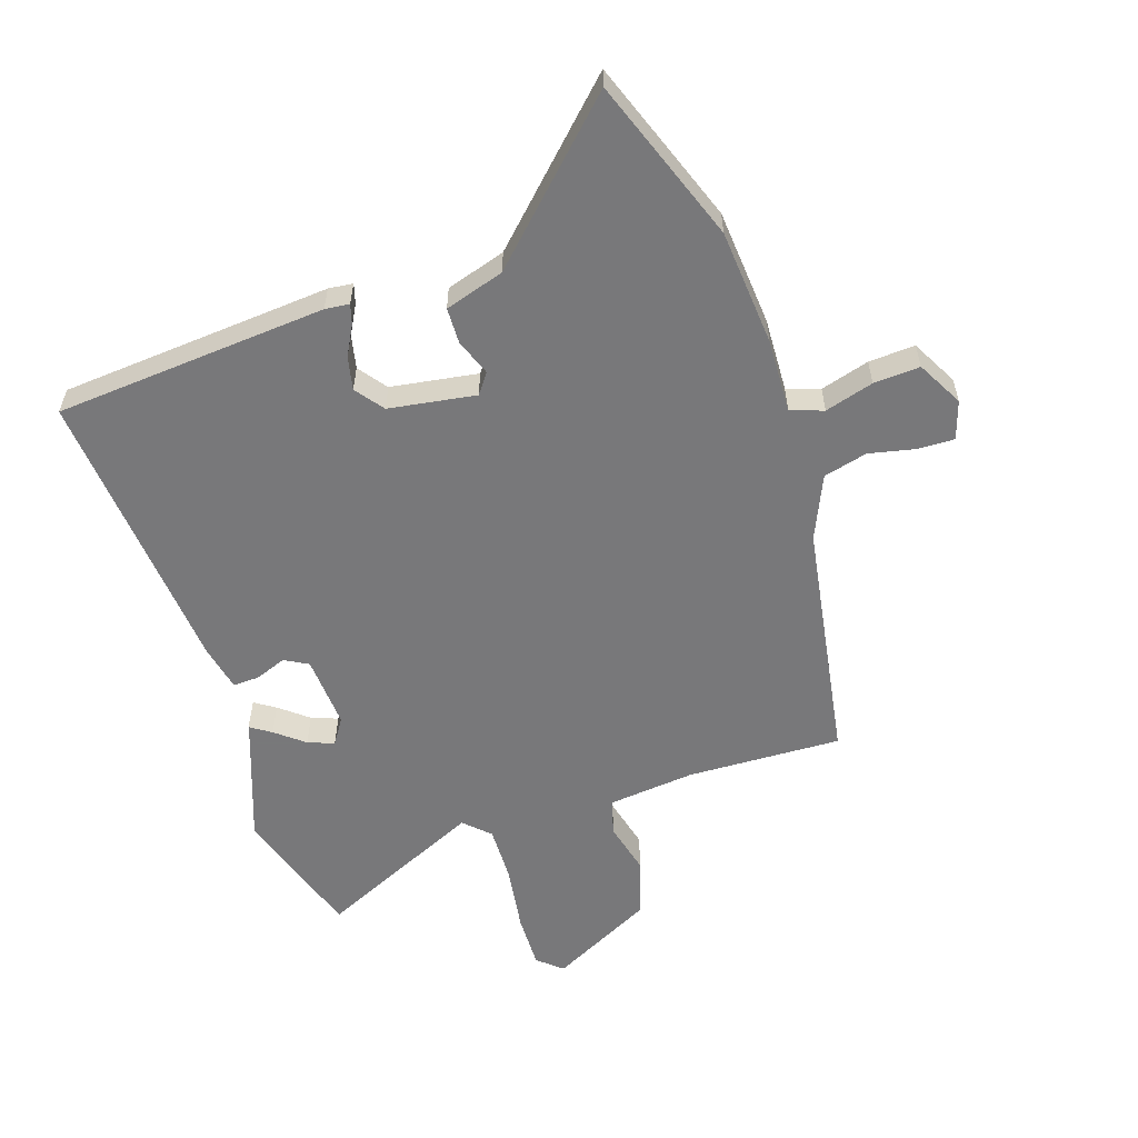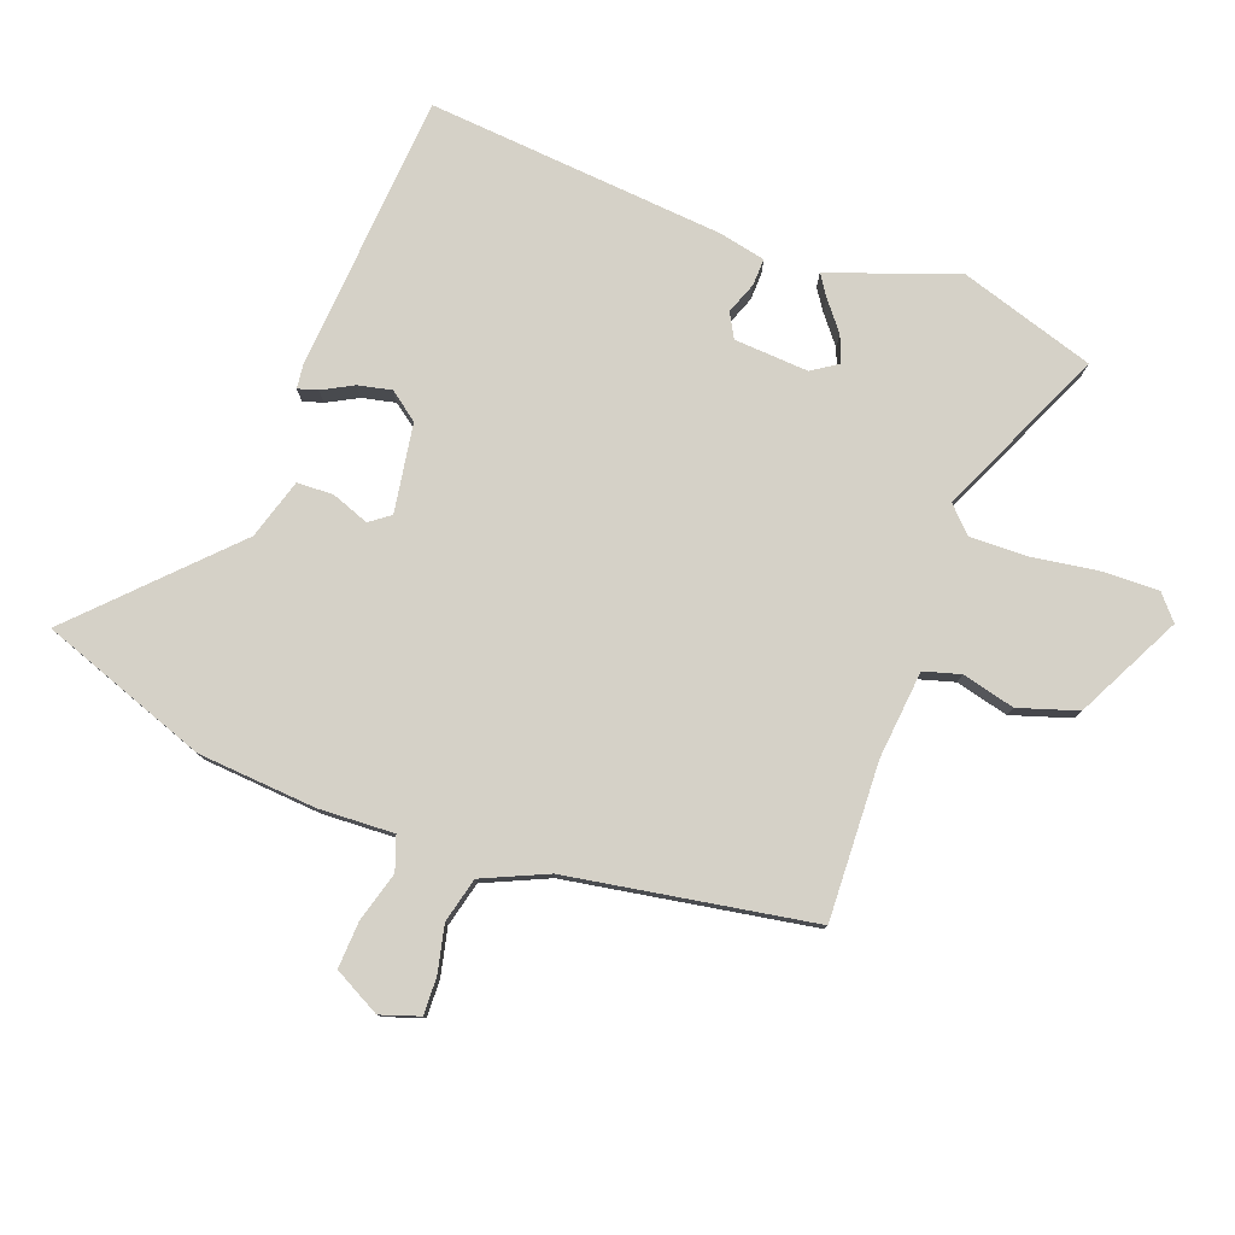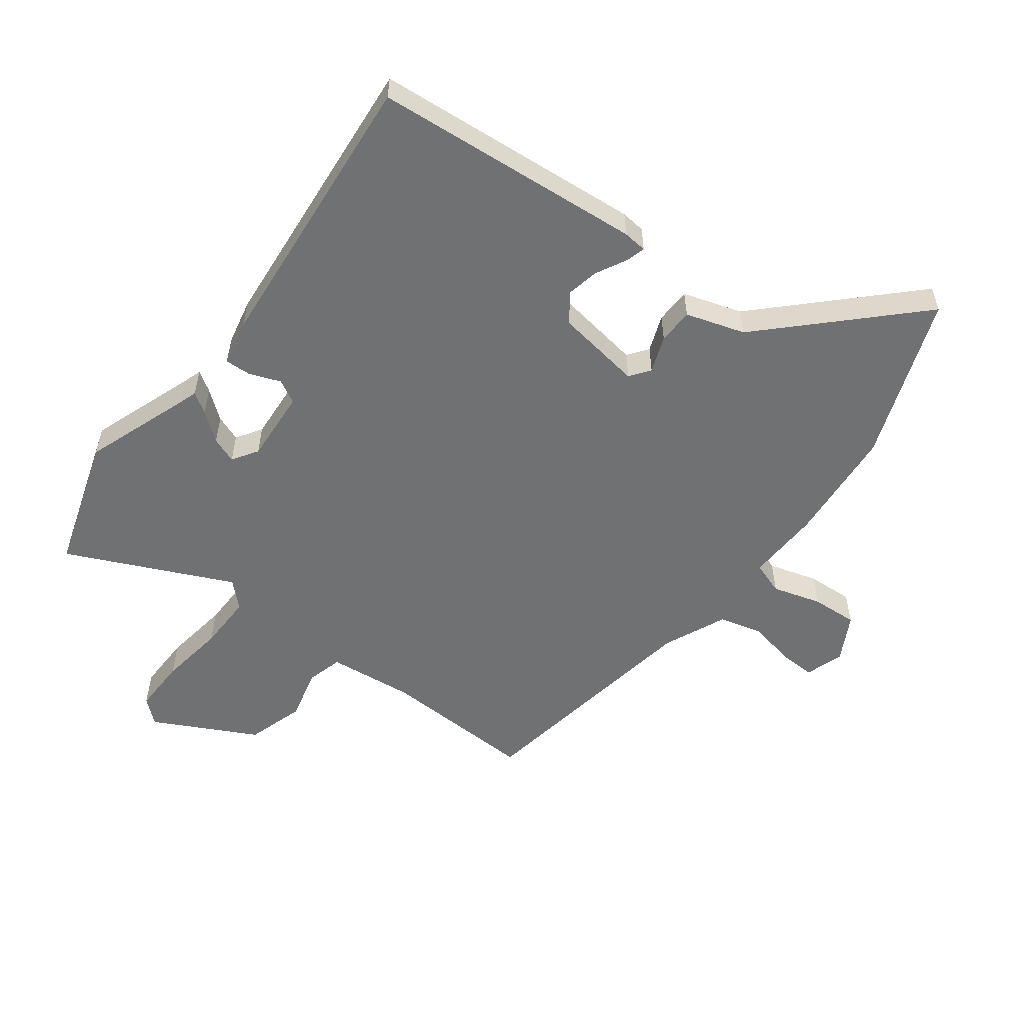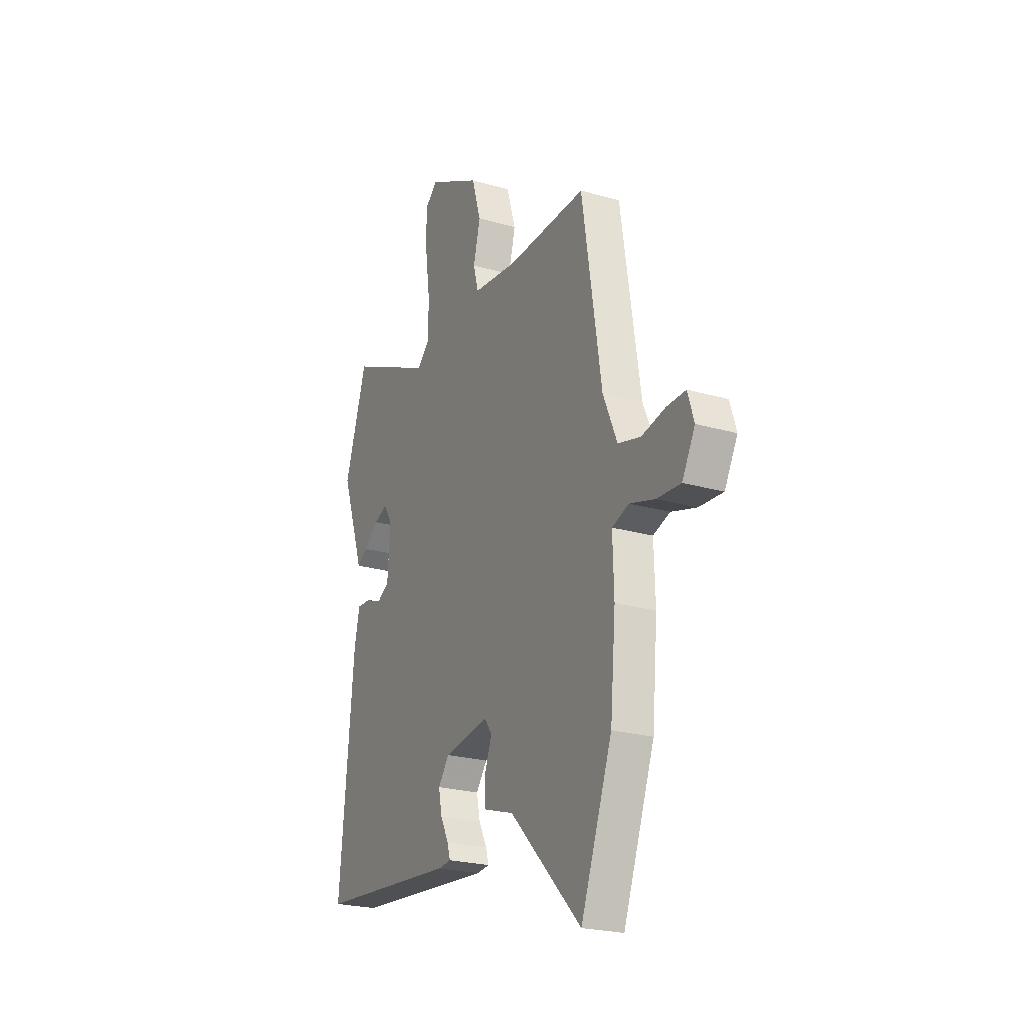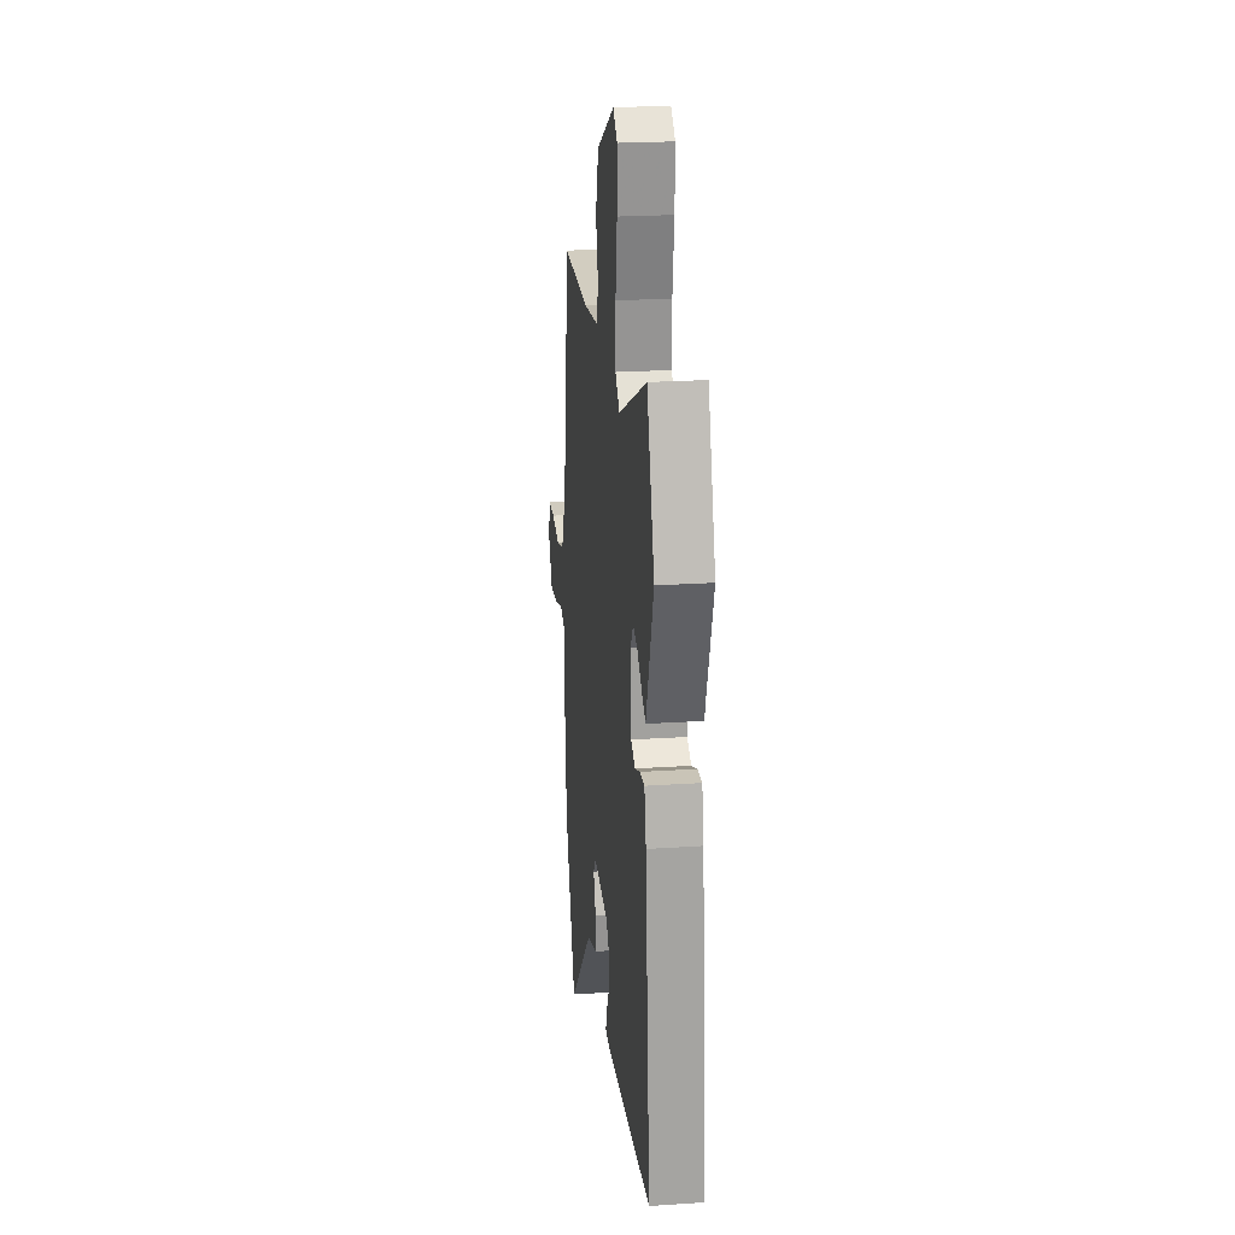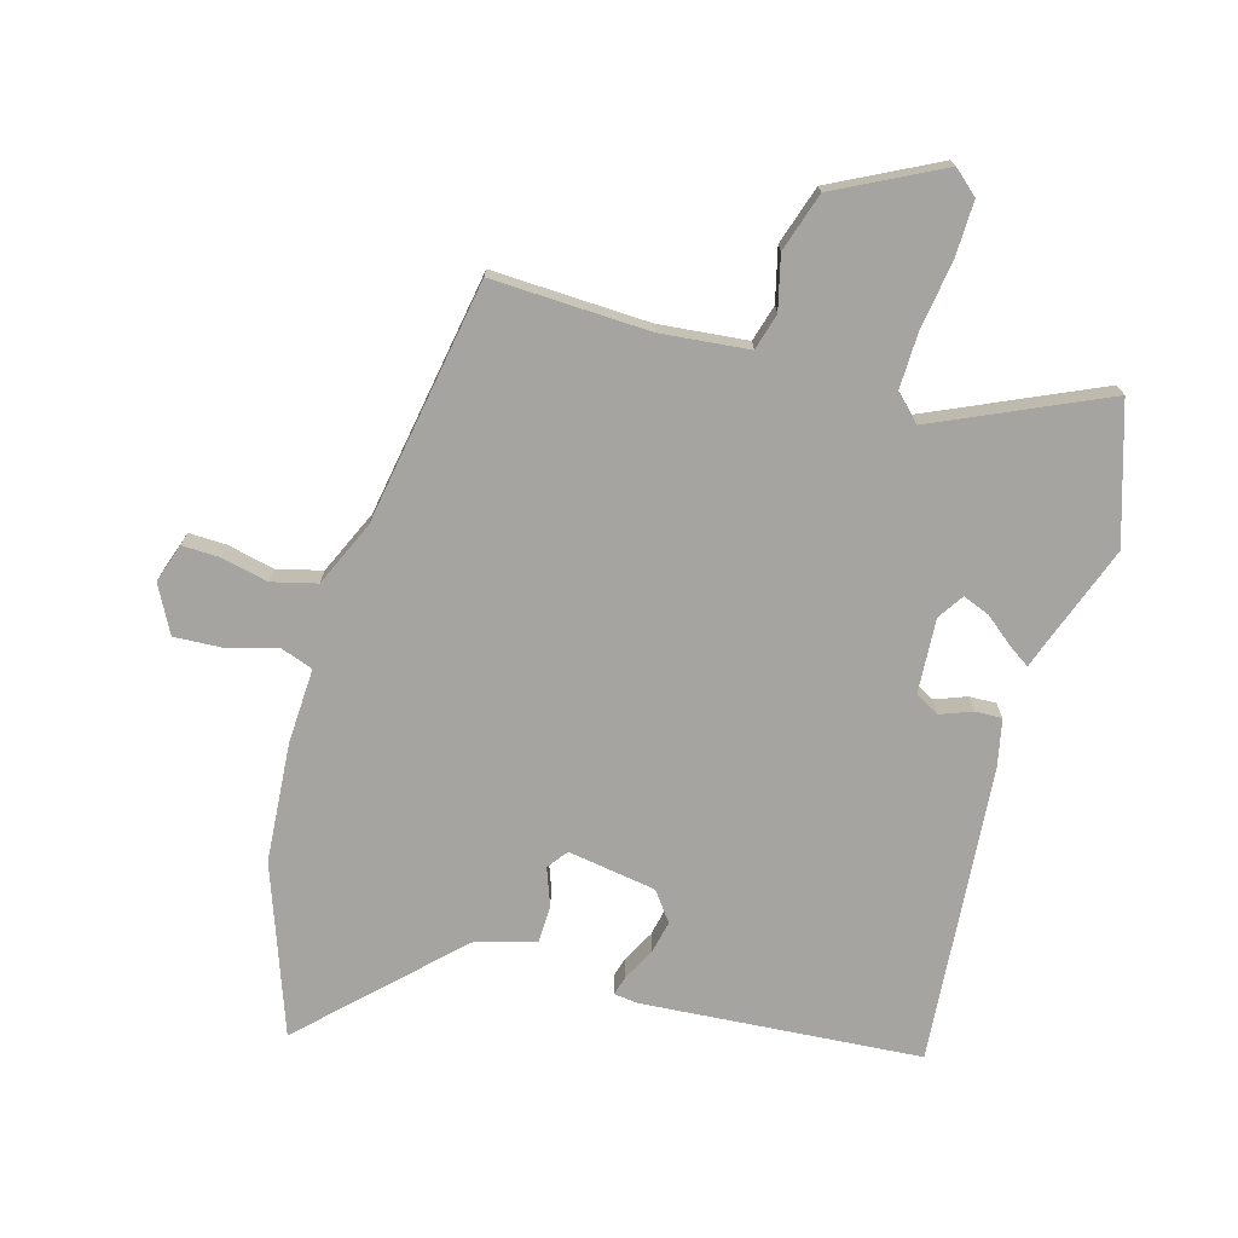
<metadata>
{"format":"obj","ext":"obj","renderer":"f3d","projection":"perspective","resolution":1024,"background":"white","views":[{"elev":-57.6,"azim":-162.2,"up":"+Y"},{"elev":79.1,"azim":-70.4,"up":"+Y"},{"elev":-55.1,"azim":142.7,"up":"+Y"},{"elev":-23.3,"azim":-116.0,"up":"+Z"},{"elev":22.7,"azim":83.4,"up":"+Z"},{"elev":-73.3,"azim":-16.6,"up":"+Y"}]}
</metadata>
<code>
v -0.456 0.07 0.513
v -0.203 0.07 0.506
v -0.061 0.07 0.522
v -0.045 0.07 0.581
v -0.067 0.07 0.666
v -0.038 0.07 0.761
v 0.13 0.07 0.849
v 0.17 0.07 0.815
v 0.169 0.07 0.725
v 0.154 0.07 0.616
v 0.153 0.07 0.524
v 0.194 0.07 0.485
v 0.464 0.07 0.611
v 0.535 0.07 0.393
v 0.474 0.07 0.219
v 0.464 0.07 0.188
v 0.43 0.07 0.21
v 0.383 0.07 0.247
v 0.34 0.07 0.263
v 0.313 0.07 0.221
v 0.322 0.07 0.101
v 0.361 0.07 0.08
v 0.412 0.07 0.1
v 0.455 0.07 0.102
v 0.472 0.07 0.026
v 0.518 0.07 -0.452
v 0.072 0.07 -0.491
v 0.032 0.07 -0.487
v 0.041 0.07 -0.455
v 0.067 0.07 -0.405
v 0.078 0.07 -0.351
v 0.043 0.07 -0.305
v -0.1 0.07 -0.284
v -0.124 0.07 -0.317
v -0.101 0.07 -0.377
v -0.102 0.07 -0.436
v -0.199 0.07 -0.467
v -0.427 0.07 -0.696
v -0.527 0.07 -0.428
v -0.544 0.07 -0.237
v -0.54 0.07 -0.115
v -0.594 0.07 -0.097
v -0.674 0.07 -0.121
v -0.75 0.07 -0.126
v -0.791 0.07 -0.051
v -0.771 0.07 0.012
v -0.711 0.07 0.011
v -0.635 0.07 -0.005
v -0.563 0.07 0.014
v -0.518 0.07 0.118
v -0.456 0 0.513
v -0.203 0 0.506
v -0.061 0 0.522
v -0.045 0 0.581
v -0.067 0 0.666
v -0.038 0 0.761
v 0.13 0 0.849
v 0.17 0 0.815
v 0.169 0 0.725
v 0.154 0 0.616
v 0.153 0 0.524
v 0.194 0 0.485
v 0.464 0 0.611
v 0.535 0 0.393
v 0.474 0 0.219
v 0.464 0 0.188
v 0.43 0 0.21
v 0.383 0 0.247
v 0.34 0 0.263
v 0.313 0 0.221
v 0.322 0 0.101
v 0.361 0 0.08
v 0.412 0 0.1
v 0.455 0 0.102
v 0.472 0 0.026
v 0.518 0 -0.452
v 0.072 0 -0.491
v 0.032 0 -0.487
v 0.041 0 -0.455
v 0.067 0 -0.405
v 0.078 0 -0.351
v 0.043 0 -0.305
v -0.1 0 -0.284
v -0.124 0 -0.317
v -0.101 0 -0.377
v -0.102 0 -0.436
v -0.199 0 -0.467
v -0.427 0 -0.696
v -0.527 0 -0.428
v -0.544 0 -0.237
v -0.54 0 -0.115
v -0.594 0 -0.097
v -0.674 0 -0.121
v -0.75 0 -0.126
v -0.791 0 -0.051
v -0.771 0 0.012
v -0.711 0 0.011
v -0.635 0 -0.005
v -0.563 0 0.014
v -0.518 0 0.118
f 45 46 47 48
f 45 48 49
f 42 43 44 45
f 42 45 49
f 41 42 49 50
f 37 38 39 40
f 34 35 36 37
f 34 37 40 41
f 27 28 29 30
f 27 30 31
f 26 27 31
f 25 26 31 32
f 22 23 24 25
f 15 16 17 18
f 15 18 19
f 12 13 14 15
f 12 15 19
f 11 12 19 20
f 7 8 9 10
f 7 10 11
f 4 5 6 7
f 3 4 7 11
f 2 3 11 20
f 33 34 41 50
f 22 25 32 33
f 21 22 33 50
f 20 21 50
f 1 2 20 50
f 98 97 96 95
f 99 98 95
f 95 94 93 92
f 99 95 92
f 100 99 92 91
f 90 89 88 87
f 87 86 85 84
f 91 90 87 84
f 80 79 78 77
f 81 80 77
f 81 77 76
f 82 81 76 75
f 75 74 73 72
f 68 67 66 65
f 69 68 65
f 65 64 63 62
f 69 65 62
f 70 69 62 61
f 60 59 58 57
f 61 60 57
f 57 56 55 54
f 61 57 54 53
f 70 61 53 52
f 100 91 84 83
f 83 82 75 72
f 100 83 72 71
f 100 71 70
f 100 70 52 51
f 1 51 52 2
f 2 52 53 3
f 3 53 54 4
f 4 54 55 5
f 5 55 56 6
f 6 56 57 7
f 7 57 58 8
f 8 58 59 9
f 9 59 60 10
f 10 60 61 11
f 11 61 62 12
f 12 62 63 13
f 13 63 64 14
f 14 64 65 15
f 15 65 66 16
f 16 66 67 17
f 17 67 68 18
f 18 68 69 19
f 19 69 70 20
f 20 70 71 21
f 21 71 72 22
f 22 72 73 23
f 23 73 74 24
f 24 74 75 25
f 25 75 76 26
f 26 76 77 27
f 27 77 78 28
f 28 78 79 29
f 29 79 80 30
f 30 80 81 31
f 31 81 82 32
f 32 82 83 33
f 33 83 84 34
f 34 84 85 35
f 35 85 86 36
f 36 86 87 37
f 37 87 88 38
f 38 88 89 39
f 39 89 90 40
f 40 90 91 41
f 41 91 92 42
f 42 92 93 43
f 43 93 94 44
f 44 94 95 45
f 45 95 96 46
f 46 96 97 47
f 47 97 98 48
f 48 98 99 49
f 49 99 100 50
f 50 100 51 1

</code>
